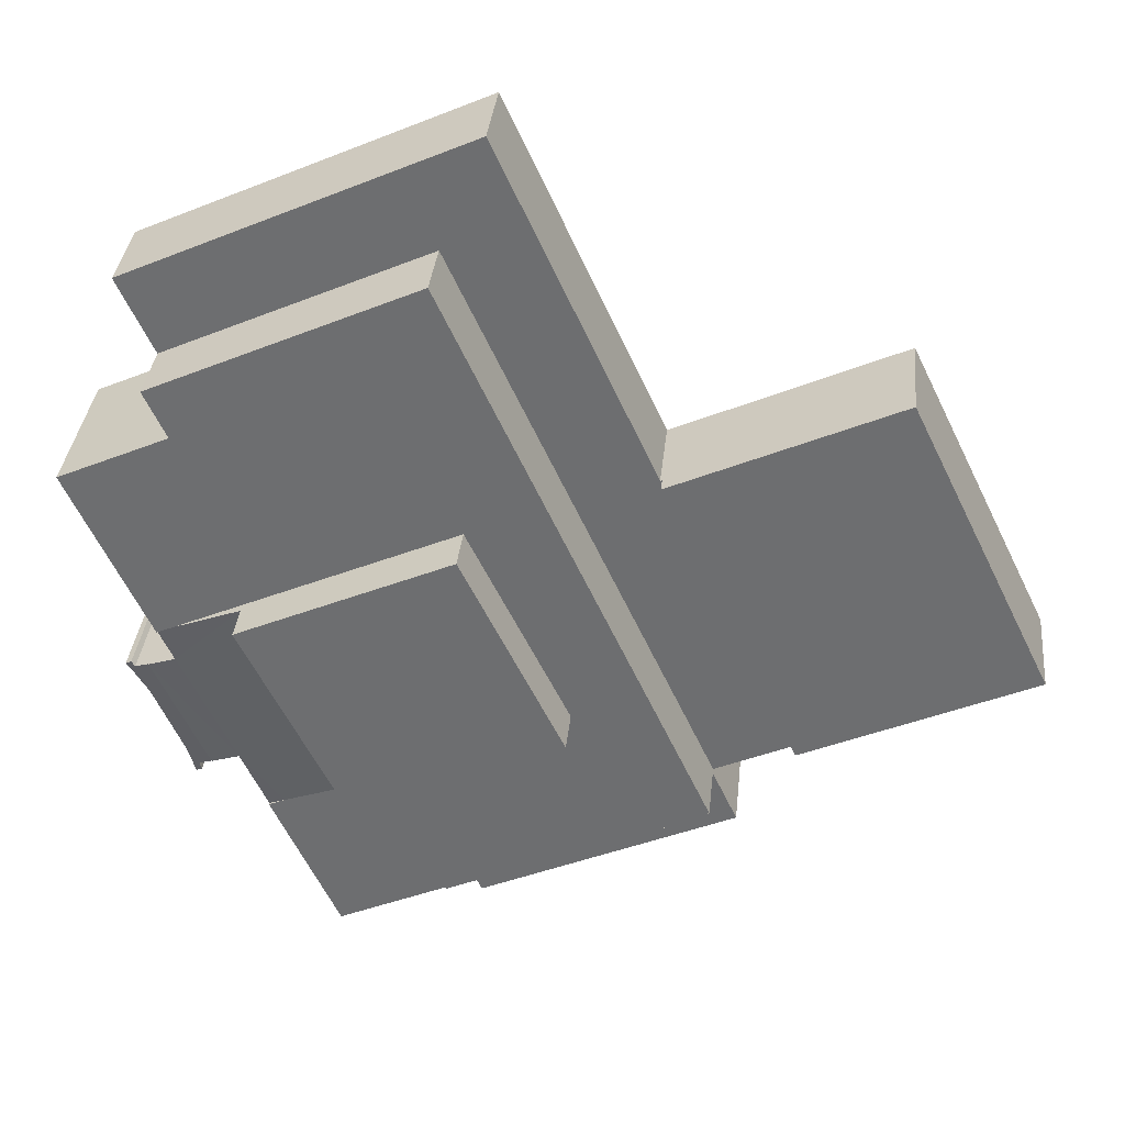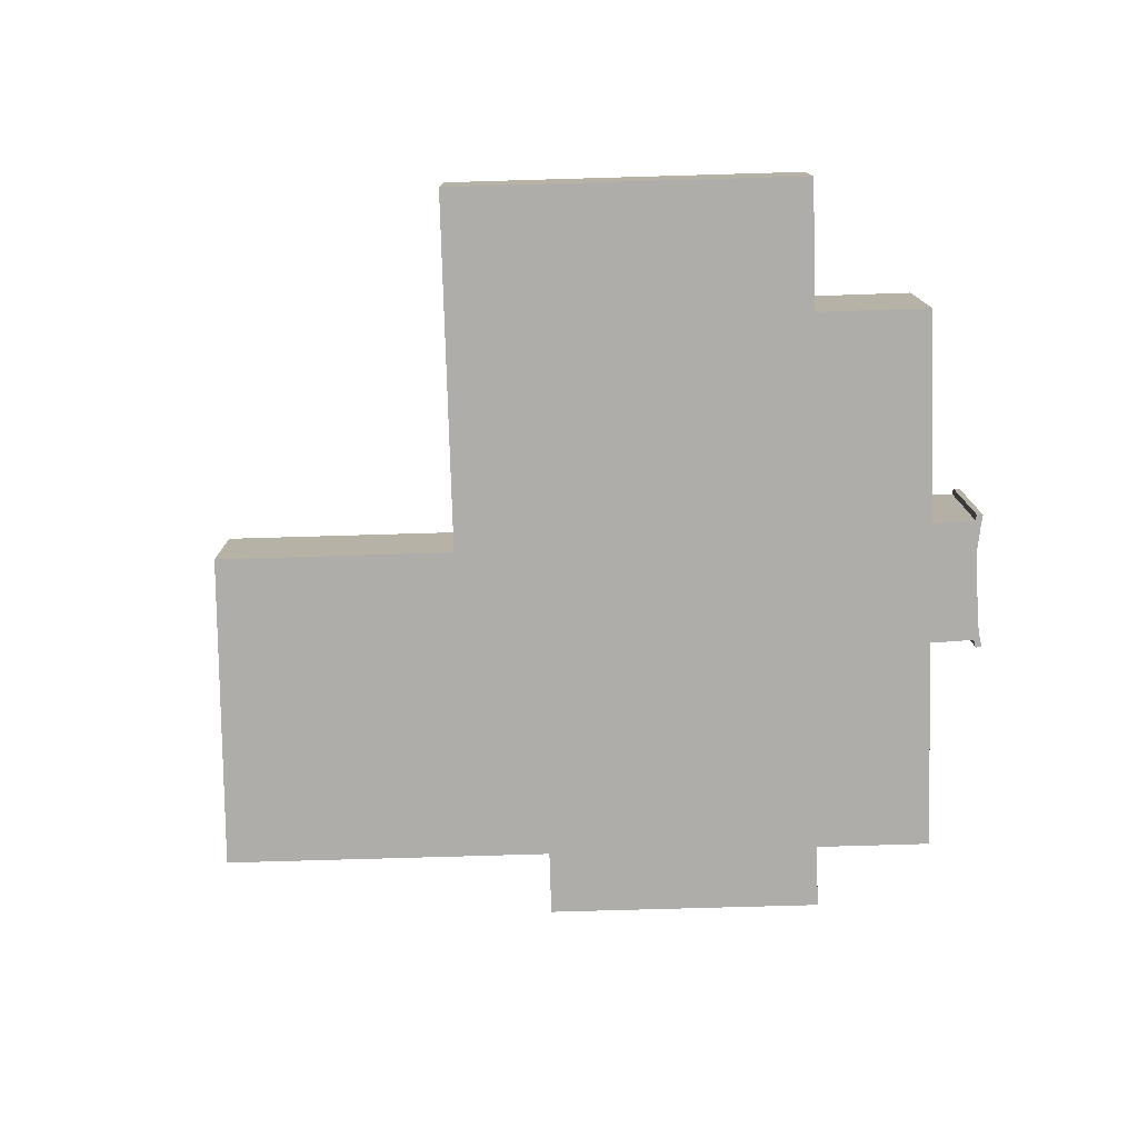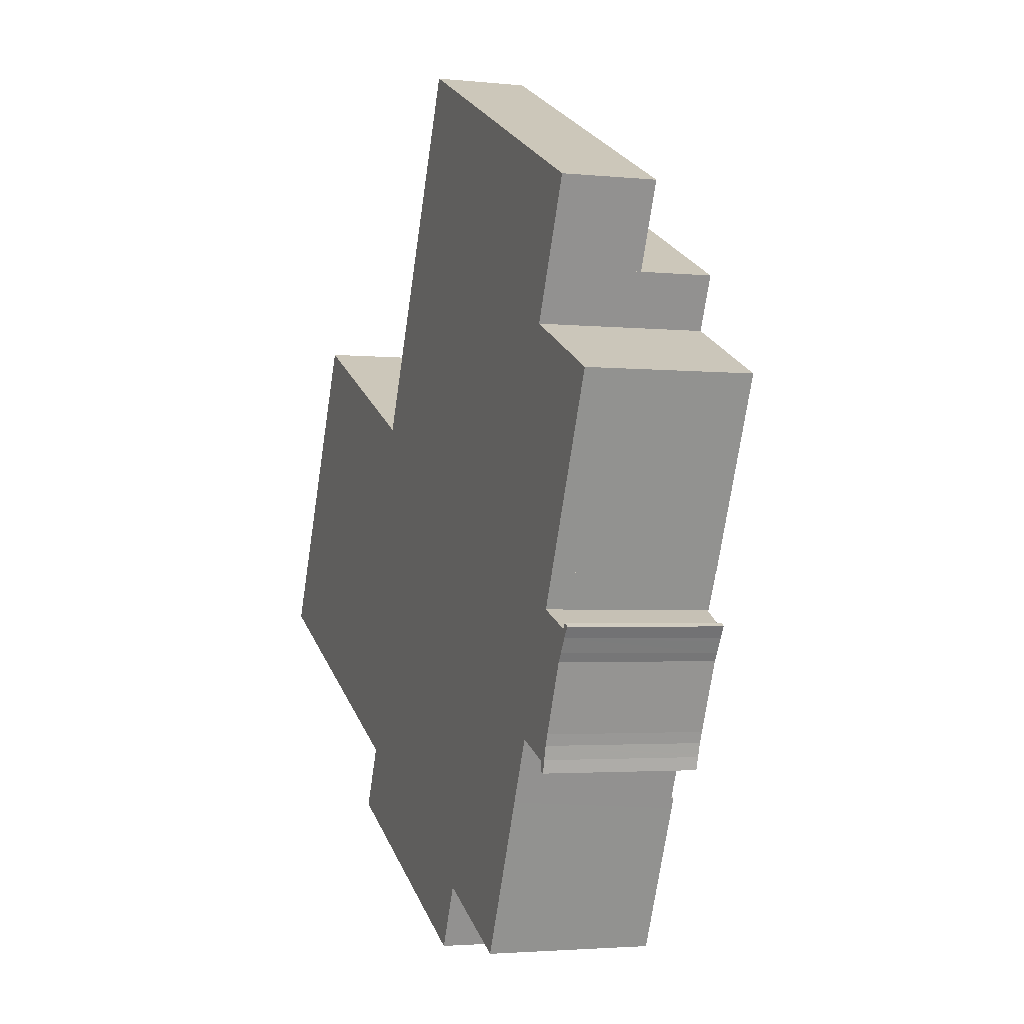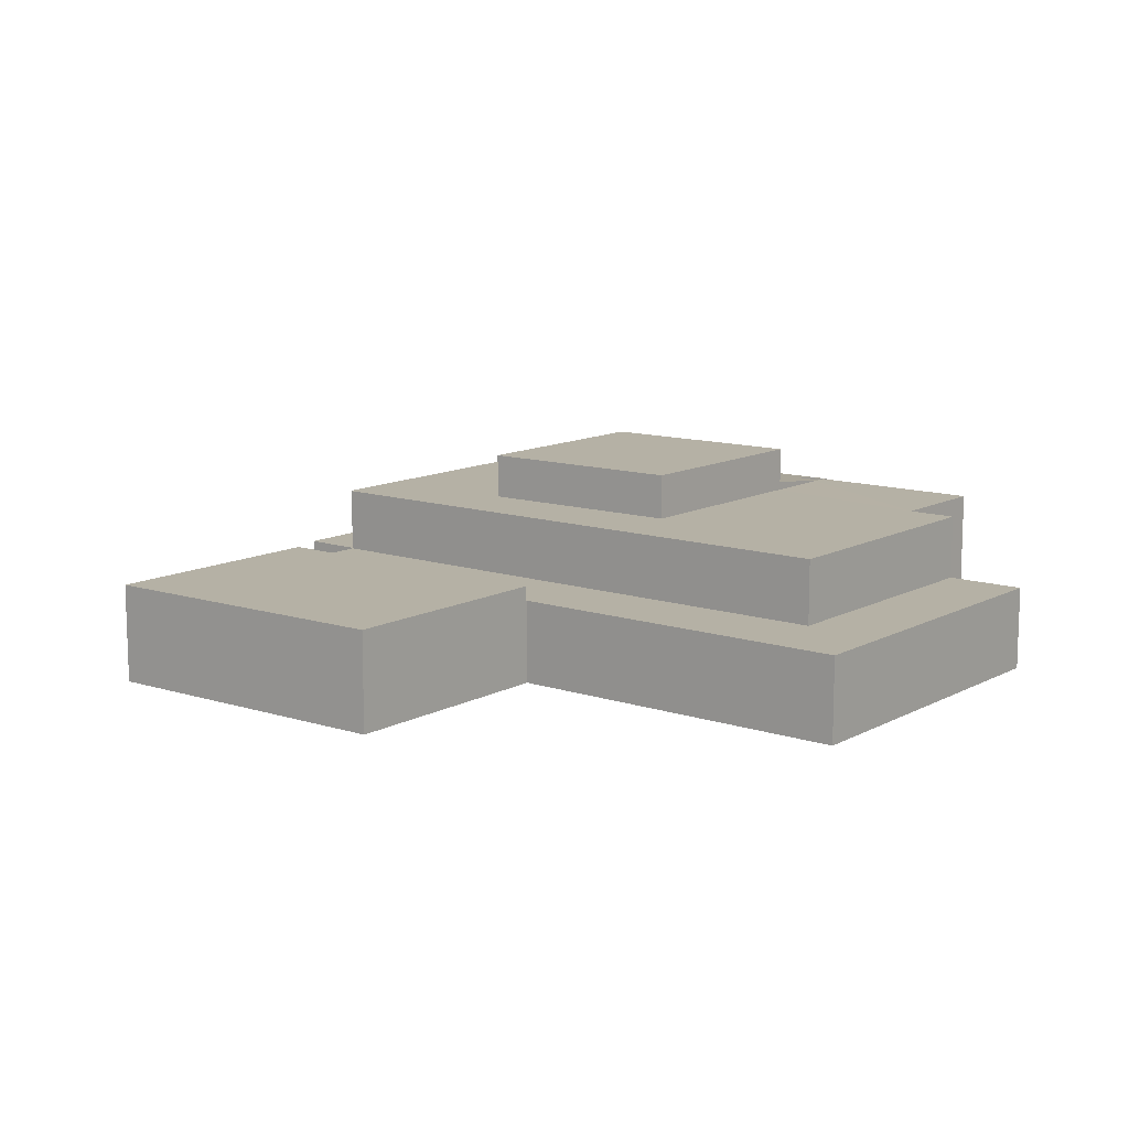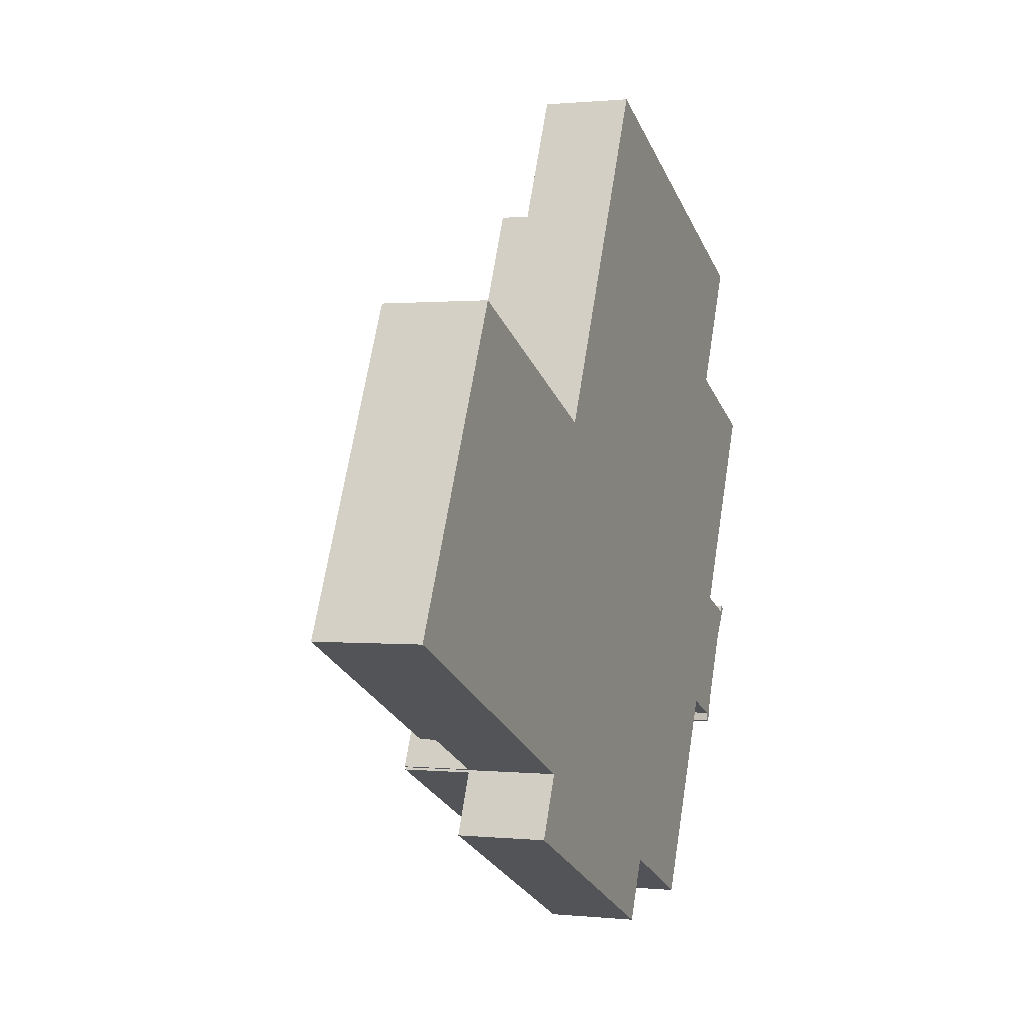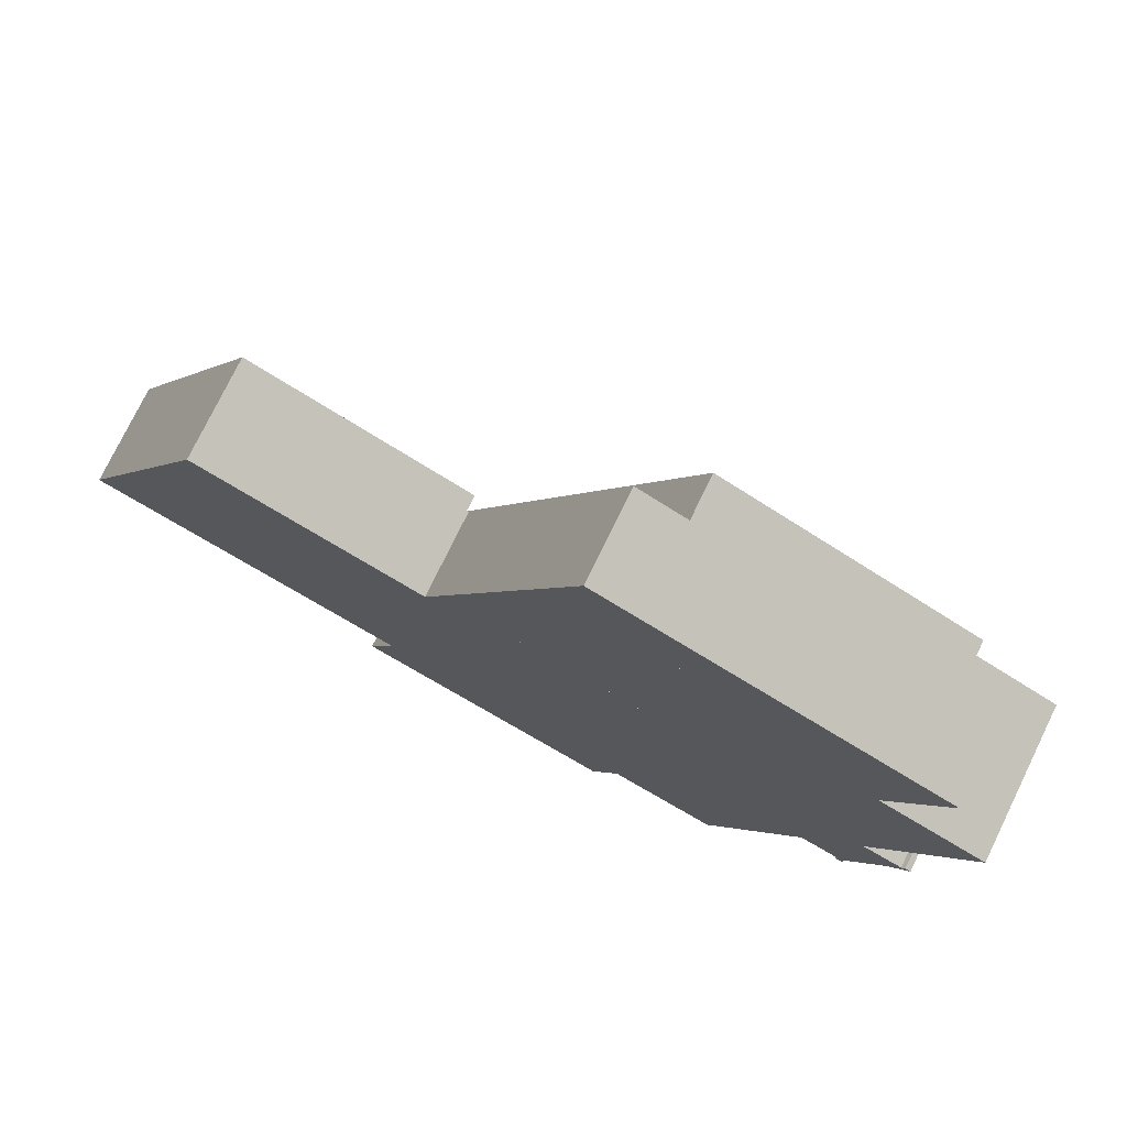
<metadata>
{"format":"obj","ext":"obj","renderer":"f3d","projection":"perspective","resolution":1024,"background":"white","views":[{"elev":35.0,"azim":-174.1,"up":"+Z"},{"elev":-77.4,"azim":26.3,"up":"+Y"},{"elev":-2.7,"azim":70.1,"up":"+Z"},{"elev":11.9,"azim":-27.0,"up":"+Y"},{"elev":0.6,"azim":-68.4,"up":"+Z"},{"elev":76.5,"azim":26.0,"up":"+Z"}]}
</metadata>
<code>
v  27.48 4.45 -16.27
v  19.02 4.45 -8.86
v  28.82 4.45 -13.35
v  17.63 4.45 -11.73
v  15.73 4.45 -7.349
v  14.4 4.45 -10.25
v  14.4 6.278e-16 -10.25
v  15.73 4.5e-16 -7.349
v  19.02 5.425e-16 -8.86
v  28.82 8.175e-16 -13.35
v  27.48 9.959e-16 -16.27
v  17.63 7.186e-16 -11.73
v  41.46 7.377 -6.434
v  41.32 7.359 -7.026
v  41.1 7.422 -6.502
v  41.01 7.409 -6.914
v  41.19 7.38 -6.98
v  43.98 7.408 -0.427
v  44.15 7.38 -0.513
v  43.8 7.417 -0.683
v  44.27 7.358 -0.58
v  43.92 7.376 -1.079
v  43.1 7.531 -0.401
v  40.43 7.531 -6.228
v  43.81 7.38 -1.253
v  43.5 7.392 -1.736
v  43.24 7.403 -2.115
v  41.85 7.395 -5.291
v  41.65 7.391 -5.8
v  41.49 7.38 -6.323
v  41.01 4.234e-16 -6.914
v  41.32 4.302e-16 -7.026
v  41.19 4.274e-16 -6.98
v  40.43 3.814e-16 -6.228
v  41.1 3.981e-16 -6.502
v  43.1 2.455e-17 -0.401
v  43.8 4.182e-17 -0.683
v  43.98 2.615e-17 -0.427
v  44.27 3.551e-17 -0.58
v  44.15 3.141e-17 -0.513
v  41.46 3.94e-16 -6.434
v  41.85 3.24e-16 -5.291
v  41.65 3.551e-16 -5.8
v  41.49 3.872e-16 -6.323
v  43.92 6.607e-17 -1.079
v  43.5 1.063e-16 -1.736
v  43.81 7.672e-17 -1.253
v  43.24 1.295e-16 -2.115
v  42.42 7.854 1.78
v  42.23 7.854 12.24
v  46.35 7.854 10.37
v  41.63 7.856 2.136
v  40.86 7.854 12.86
v  38.1 7.854 3.727
v  37.41 7.854 -9.022
v  36.81 7.854 -8.172
v  37.63 7.854 -8.545
v  34.33 7.854 -15.77
v  33.13 7.854 -6.514
v  29.68 7.854 -13.63
v  22.49 7.854 -1.716
v  28.86 7.854 -13.26
v  28.82 7.854 -13.35
v  19.02 7.854 -8.86
v  32.77 7.854 19.46
v  41.96 7.854 15.25
v  27.46 7.854 8.526
v  28.73 7.854 21.32
v  23.66 7.854 10.24
v  18.91 7.854 -0.103
v  15.78 7.854 -7.238
v  15.73 7.854 -7.349
v  15.67 7.854 -7.188
v  46.35 -6.352e-16 10.37
v  42.23 -7.493e-16 12.24
v  40.86 -7.874e-16 12.86
v  22.49 1.051e-16 -1.716
v  33.13 3.989e-16 -6.514
v  36.81 5.004e-16 -8.172
v  37.63 5.232e-16 -8.545
v  28.73 -1.305e-15 21.32
v  32.77 -1.192e-15 19.46
v  41.96 -9.339e-16 15.25
v  42.42 -1.09e-16 1.78
v  27.46 -5.221e-16 8.526
v  34.33 9.655e-16 -15.77
v  37.41 5.524e-16 -9.022
v  28.86 8.119e-16 -13.26
v  41.63 -1.308e-16 2.136
v  38.1 -2.282e-16 3.727
v  29.68 8.348e-16 -13.63
v  15.78 4.432e-16 -7.238
v  15.67 4.401e-16 -7.188
v  18.91 6.307e-18 -0.103
v  23.66 -6.272e-16 10.24
v  33.13 10.24 -6.514
v  27.46 10.24 8.526
v  38.1 10.24 3.727
v  22.49 10.24 -1.716
v  0.878 5.238 -0.403
v  14.87 5.238 1.723
v  11.63 5.238 -5.336
v  18.6 5.238 9.866
v  0 5.238 3.207e-16
v  3.357 5.238 6.914
v  17.84 5.238 10.21
v  11.18 5.238 13.27
v  7.303 5.238 15.04
v  14.52 5.238 11.74
v  7.864 5.238 14.79
v  0 0 0
v  3.357 -4.234e-16 6.914
v  7.303 -9.211e-16 15.04
v  7.864 -9.053e-16 14.79
v  11.18 -8.123e-16 13.27
v  14.52 -7.186e-16 11.74
v  17.84 -6.255e-16 10.21
v  18.6 -6.041e-16 9.866
v  14.87 -1.055e-16 1.723
v  11.63 3.267e-16 -5.336
v  0.878 2.468e-17 -0.403
v  38.97 7.746 -5.632
v  37.63 7.742 -8.545
v  33.13 8.34 -6.514
v  38.1 8.324 3.727
v  41.69 7.748 0.166
v  43.1 7.564 -0.401
v  42.42 7.751 1.78
v  40.43 7.556 -6.228
v  41.69 -1.016e-17 0.166
v  38.97 3.449e-16 -5.632
v  18.6 4.45 9.866
v  18.69 4.45 9.824
v  14.87 4.45 1.723
v  15.19 4.45 -6.967
v  18.91 4.45 -0.103
v  15.67 4.45 -7.188
v  11.63 4.45 -5.336
v  23.66 4.45 10.24
v  19.7 4.45 12.03
v  28.73 4.45 21.32
v  24.78 4.45 23.13
v  43.71 4.45 19.09
v  26.54 4.45 26.96
v  32.77 4.45 19.46
v  41.96 4.45 15.25
v  18.69 -6.015e-16 9.824
v  19.7 -7.365e-16 12.03
v  24.78 -1.416e-15 23.13
v  26.54 -1.651e-15 26.96
v  43.71 -1.169e-15 19.09
v  15.19 4.266e-16 -6.967
g defaultobject
f 1 2 3
f 2 1 4
f 2 4 5
f 5 4 6
f 7 5 6
f 5 7 8
f 8 2 5
f 2 8 3
f 3 8 9
f 3 9 10
f 10 1 3
f 1 10 11
f 4 7 6
f 7 4 12
f 12 4 1
f 12 1 11
f 9 11 10
f 11 9 12
f 12 9 8
f 12 8 7
f 13 14 15
f 16 15 14
f 17 16 14
f 18 19 20
f 21 20 19
f 22 20 21
f 23 20 22
f 24 23 22
f 25 24 22
f 26 24 25
f 27 24 26
f 28 24 27
f 29 24 28
f 30 24 29
f 13 24 30
f 15 24 13
f 17 31 16
f 31 17 14
f 31 14 32
f 31 32 33
f 15 34 24
f 34 15 35
f 16 35 15
f 35 16 31
f 34 23 24
f 23 34 36
f 36 20 23
f 20 36 37
f 37 18 20
f 18 37 38
f 38 19 18
f 19 38 21
f 21 38 39
f 39 38 40
f 41 14 13
f 14 41 32
f 42 29 28
f 29 42 43
f 43 30 29
f 30 43 13
f 13 43 41
f 41 43 44
f 21 45 22
f 45 21 39
f 45 25 22
f 25 45 26
f 26 45 46
f 46 45 47
f 26 48 27
f 48 26 46
f 48 28 27
f 28 48 42
f 34 37 36
f 37 34 45
f 45 34 47
f 47 34 46
f 46 34 48
f 48 34 42
f 42 34 43
f 43 34 44
f 44 34 41
f 41 34 35
f 41 35 32
f 32 35 31
f 32 31 33
f 37 40 38
f 40 37 39
f 39 37 45
f 49 50 51
f 50 49 52
f 50 52 53
f 53 52 54
f 55 56 57
f 56 55 58
f 56 58 59
f 59 58 60
f 59 60 61
f 61 60 62
f 61 62 63
f 61 63 64
f 53 65 66
f 65 53 54
f 65 54 67
f 65 67 68
f 68 67 69
f 69 67 61
f 69 61 70
f 70 61 64
f 70 64 71
f 71 64 72
f 73 70 71
f 50 74 51
f 74 50 53
f 74 53 75
f 75 53 76
f 77 59 61
f 59 77 78
f 59 78 56
f 56 78 79
f 56 79 57
f 57 79 80
f 81 65 68
f 65 81 66
f 66 81 82
f 66 82 83
f 74 49 51
f 49 74 84
f 85 61 67
f 61 85 77
f 80 55 57
f 55 80 58
f 58 80 86
f 86 80 87
f 88 63 62
f 63 88 10
f 83 53 66
f 53 83 76
f 84 52 49
f 52 84 54
f 54 84 67
f 67 84 89
f 67 89 90
f 67 90 85
f 86 60 58
f 60 86 62
f 62 86 88
f 88 86 91
f 10 64 63
f 64 10 9
f 64 9 72
f 72 9 8
f 92 73 71
f 73 92 93
f 8 71 72
f 71 8 92
f 93 70 73
f 70 93 94
f 70 94 69
f 69 94 95
f 69 95 68
f 68 95 81
f 74 89 84
f 89 74 90
f 90 74 85
f 85 74 95
f 95 74 76
f 95 76 81
f 76 74 75
f 81 76 83
f 81 83 82
f 87 91 86
f 91 87 88
f 88 87 9
f 9 87 8
f 8 87 92
f 92 87 93
f 93 87 94
f 94 87 80
f 94 80 78
f 78 80 79
f 94 78 77
f 94 77 85
f 94 85 95
f 9 10 88
f 96 97 98
f 97 96 99
f 77 97 99
f 97 77 85
f 85 98 97
f 98 85 90
f 90 96 98
f 96 90 78
f 78 99 96
f 99 78 77
f 78 85 77
f 85 78 90
f 100 101 102
f 101 100 103
f 103 100 104
f 103 104 105
f 103 105 106
f 106 105 107
f 107 105 108
f 106 107 109
f 107 108 110
f 111 105 104
f 105 111 112
f 105 112 108
f 108 112 113
f 113 110 108
f 110 113 107
f 107 113 114
f 107 114 115
f 107 115 109
f 109 115 116
f 109 116 106
f 106 116 117
f 106 117 103
f 103 117 118
f 118 101 103
f 101 118 119
f 101 119 102
f 102 119 120
f 100 111 104
f 111 100 102
f 111 102 121
f 121 102 120
f 121 112 111
f 112 121 113
f 113 121 114
f 114 121 120
f 114 120 115
f 115 120 116
f 116 120 117
f 117 120 118
f 118 120 119
f 56 122 123
f 122 56 124
f 122 124 125
f 122 125 126
f 122 126 127
f 126 125 52
f 126 52 128
f 127 129 122
f 90 52 125
f 52 90 128
f 128 90 84
f 84 90 89
f 84 126 128
f 126 84 130
f 36 129 127
f 129 36 34
f 131 123 122
f 123 131 80
f 130 127 126
f 127 130 36
f 78 125 124
f 125 78 90
f 129 131 122
f 131 129 34
f 56 78 124
f 78 56 123
f 78 123 80
f 78 80 79
f 36 130 34
f 79 90 78
f 90 79 80
f 90 80 131
f 90 131 34
f 90 34 130
f 90 130 89
f 89 130 84
f 132 133 134
f 135 136 137
f 136 135 138
f 136 138 134
f 136 134 139
f 139 134 133
f 139 133 140
f 139 140 141
f 141 140 142
f 141 142 143
f 143 142 144
f 145 143 146
f 143 145 141
f 120 134 138
f 134 120 119
f 134 119 132
f 132 119 118
f 147 140 133
f 140 147 148
f 140 148 142
f 142 148 149
f 142 149 144
f 144 149 150
f 118 133 132
f 133 118 147
f 150 143 144
f 143 150 151
f 151 146 143
f 146 151 83
f 81 139 141
f 139 81 95
f 139 95 136
f 136 95 94
f 136 94 137
f 137 94 93
f 83 145 146
f 145 83 82
f 145 82 141
f 141 82 81
f 135 120 138
f 120 135 137
f 120 137 152
f 152 137 93
f 150 83 151
f 83 150 149
f 83 149 82
f 82 149 81
f 81 149 95
f 95 149 148
f 95 148 94
f 94 148 147
f 94 147 118
f 94 118 119
f 94 119 93
f 93 119 120
f 93 120 152

</code>
